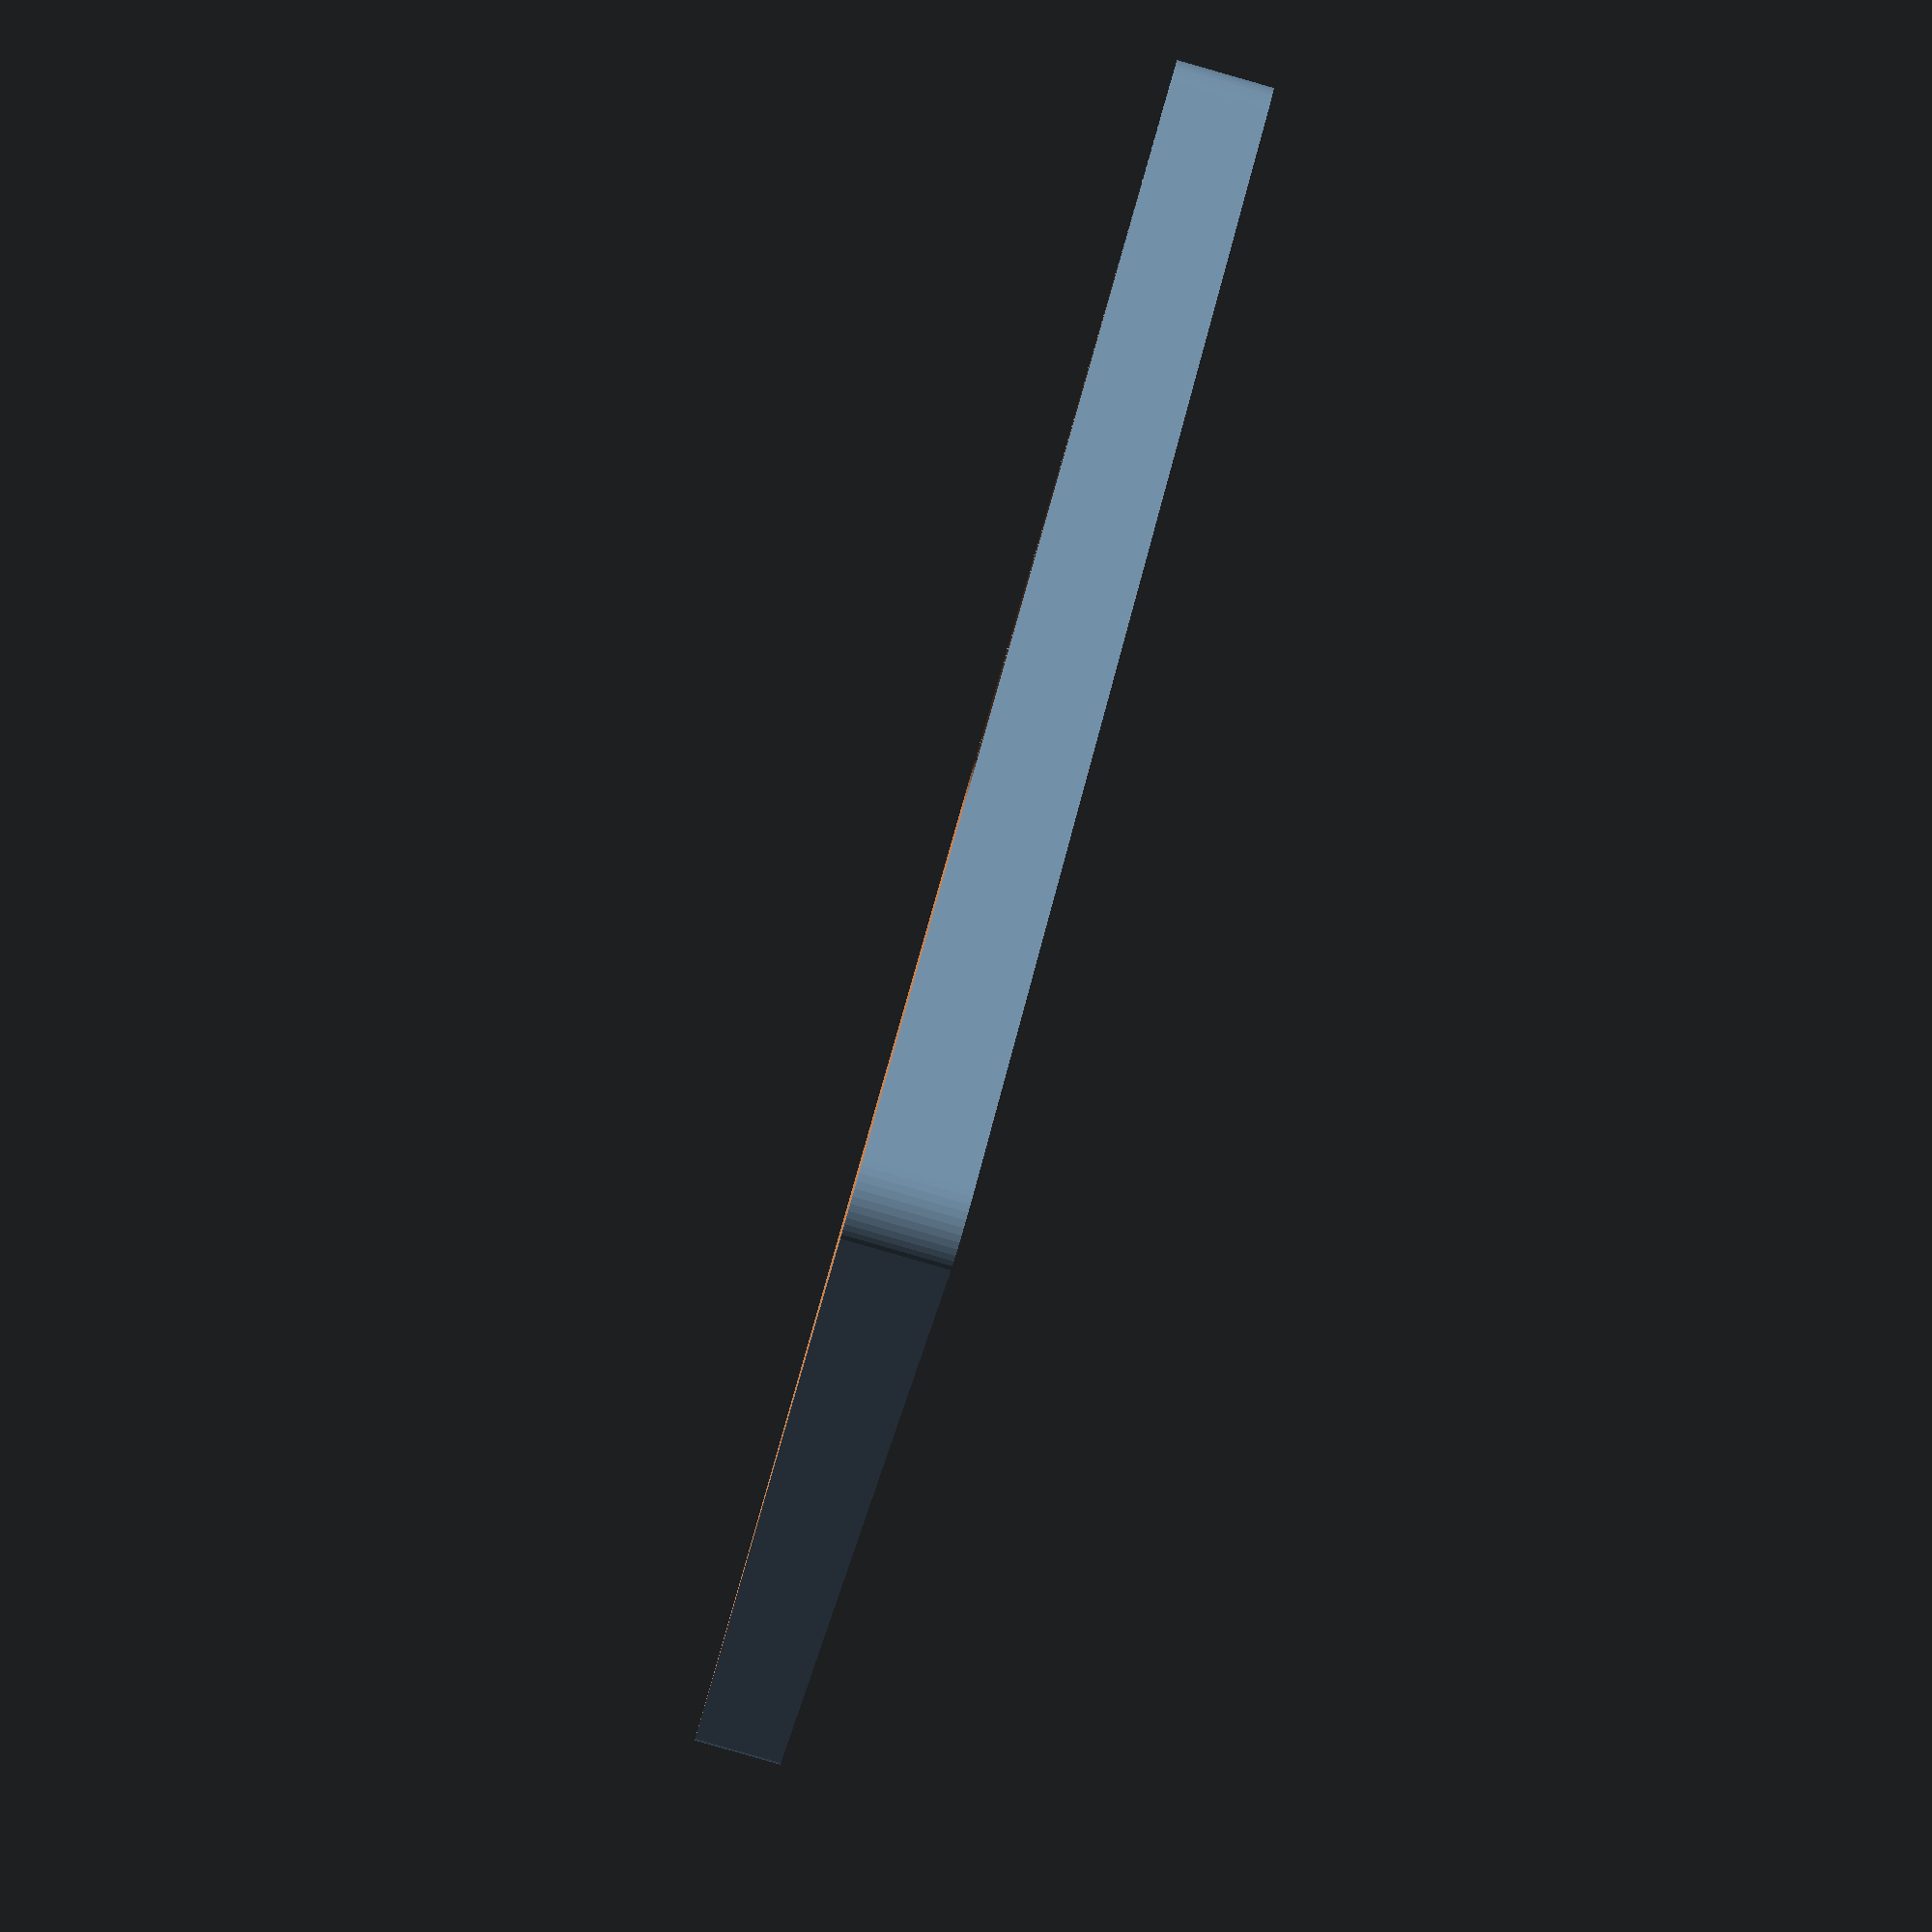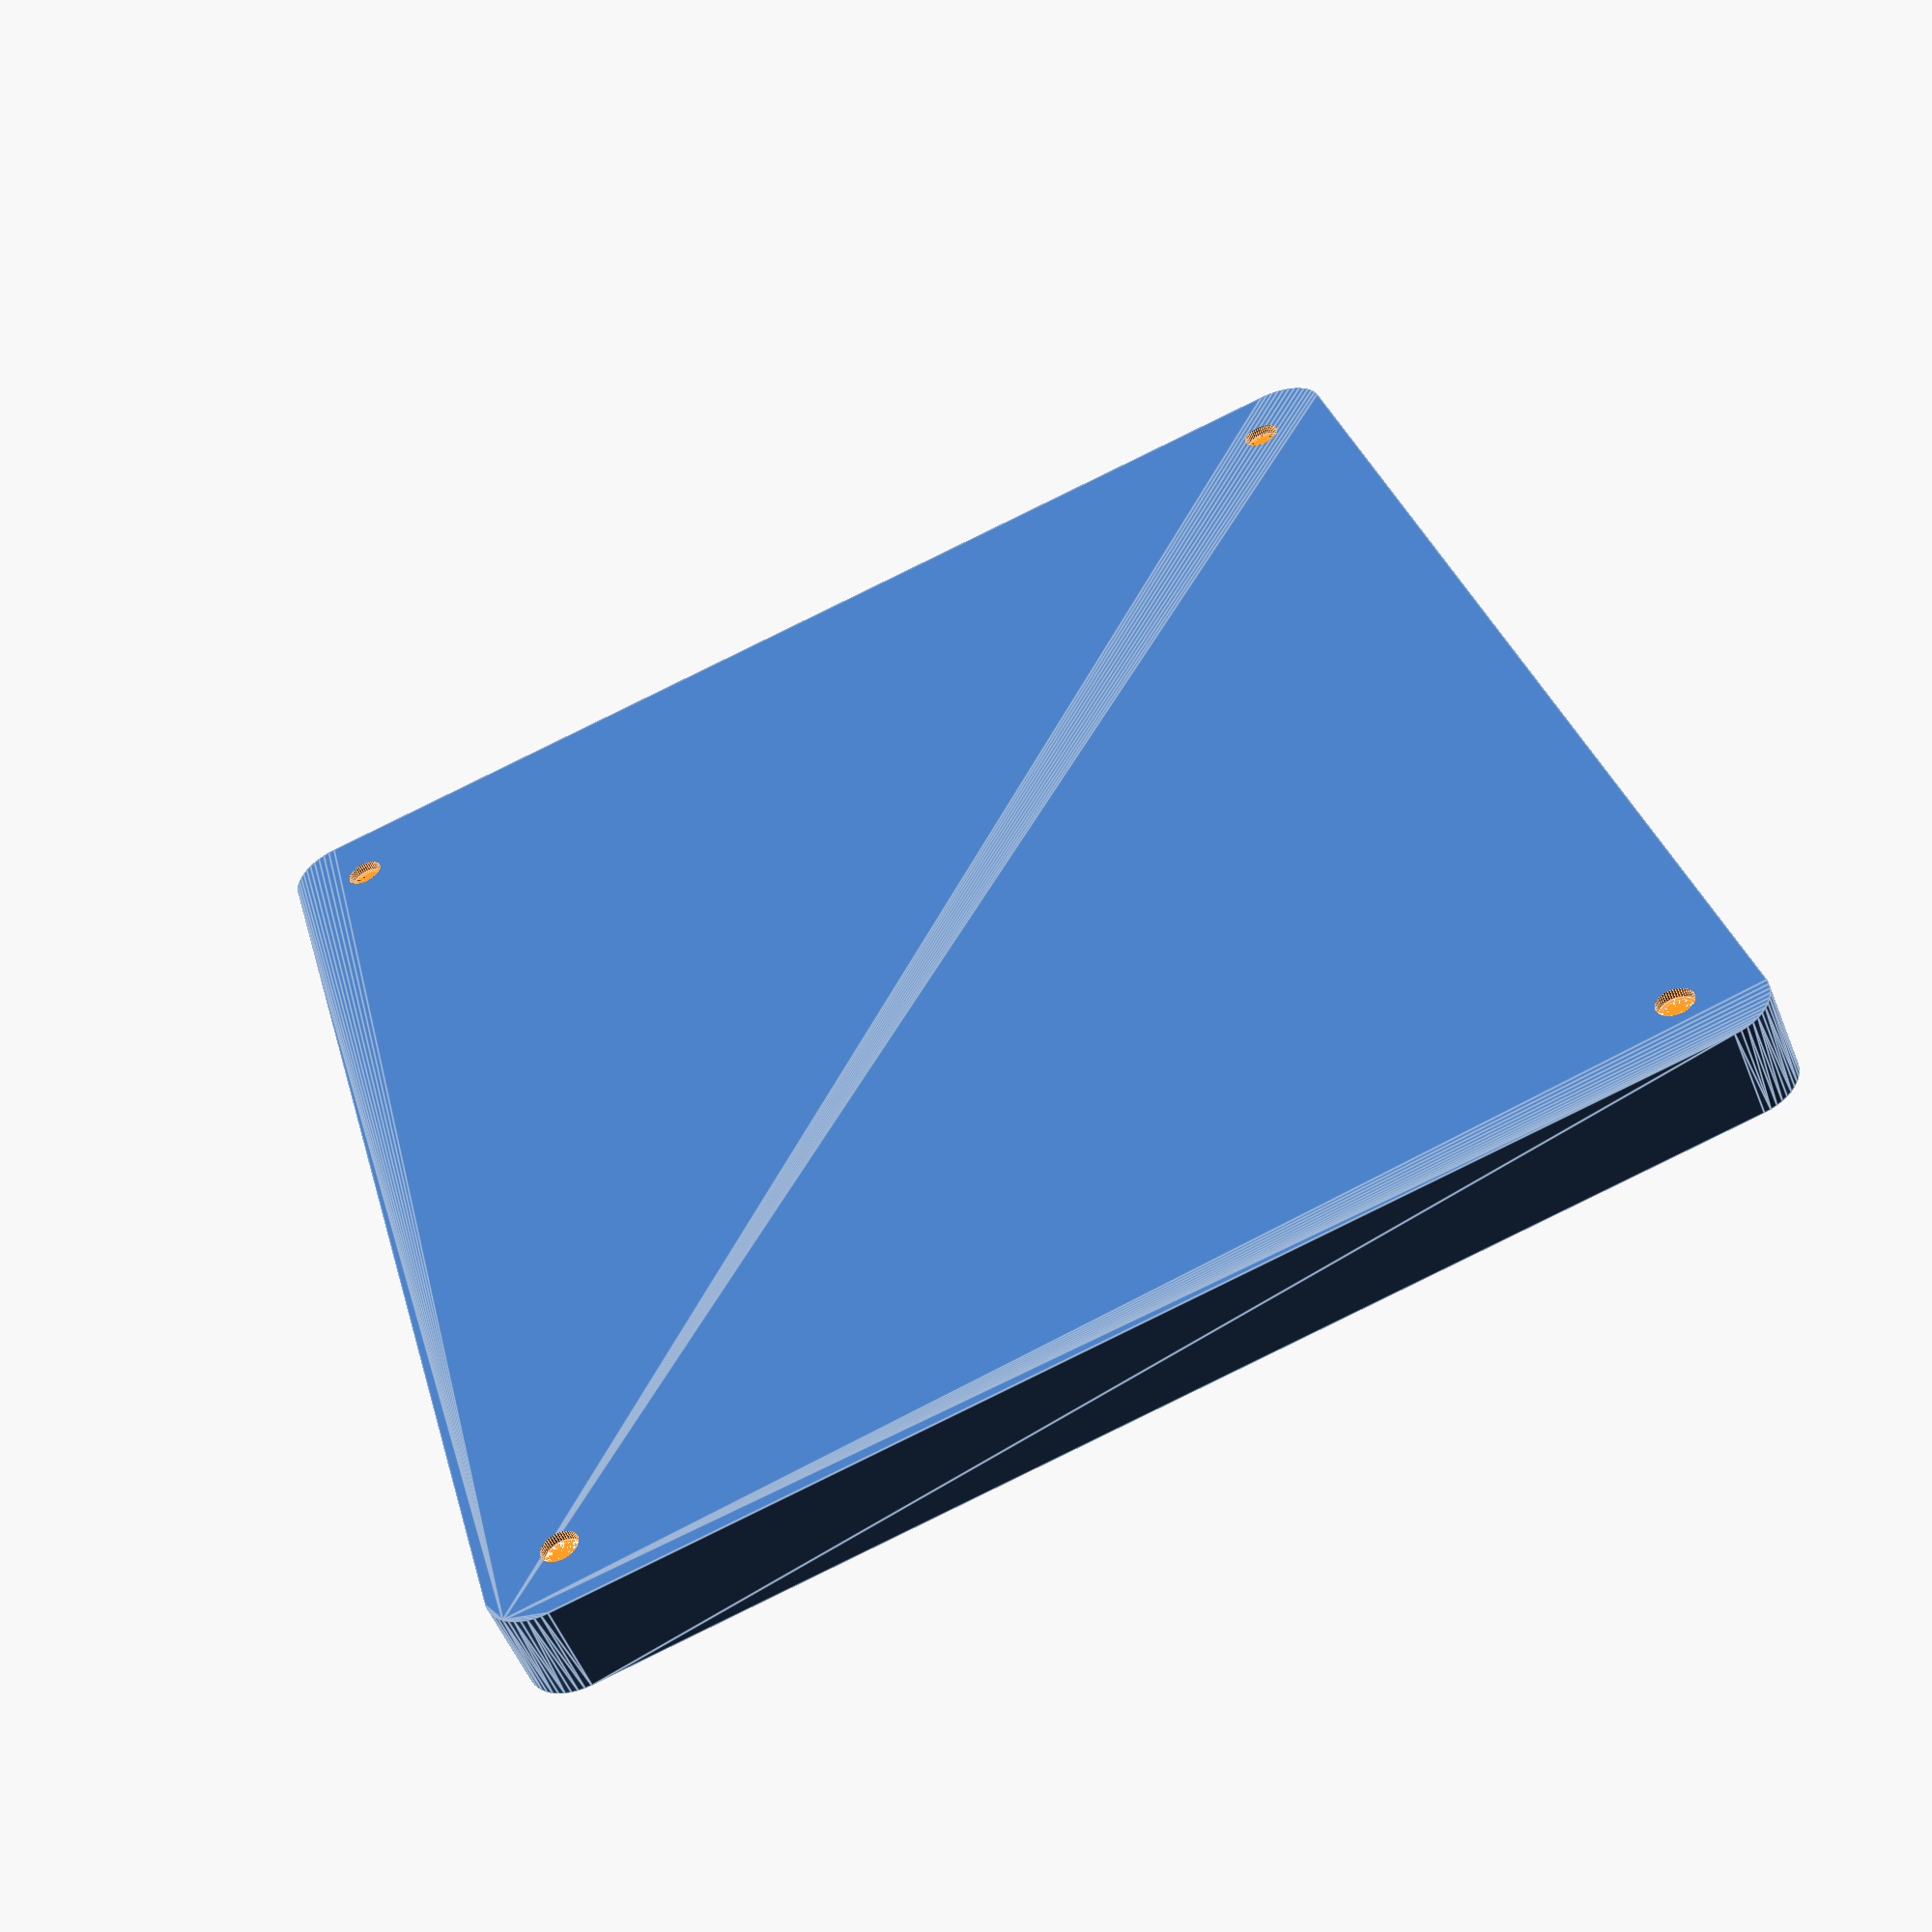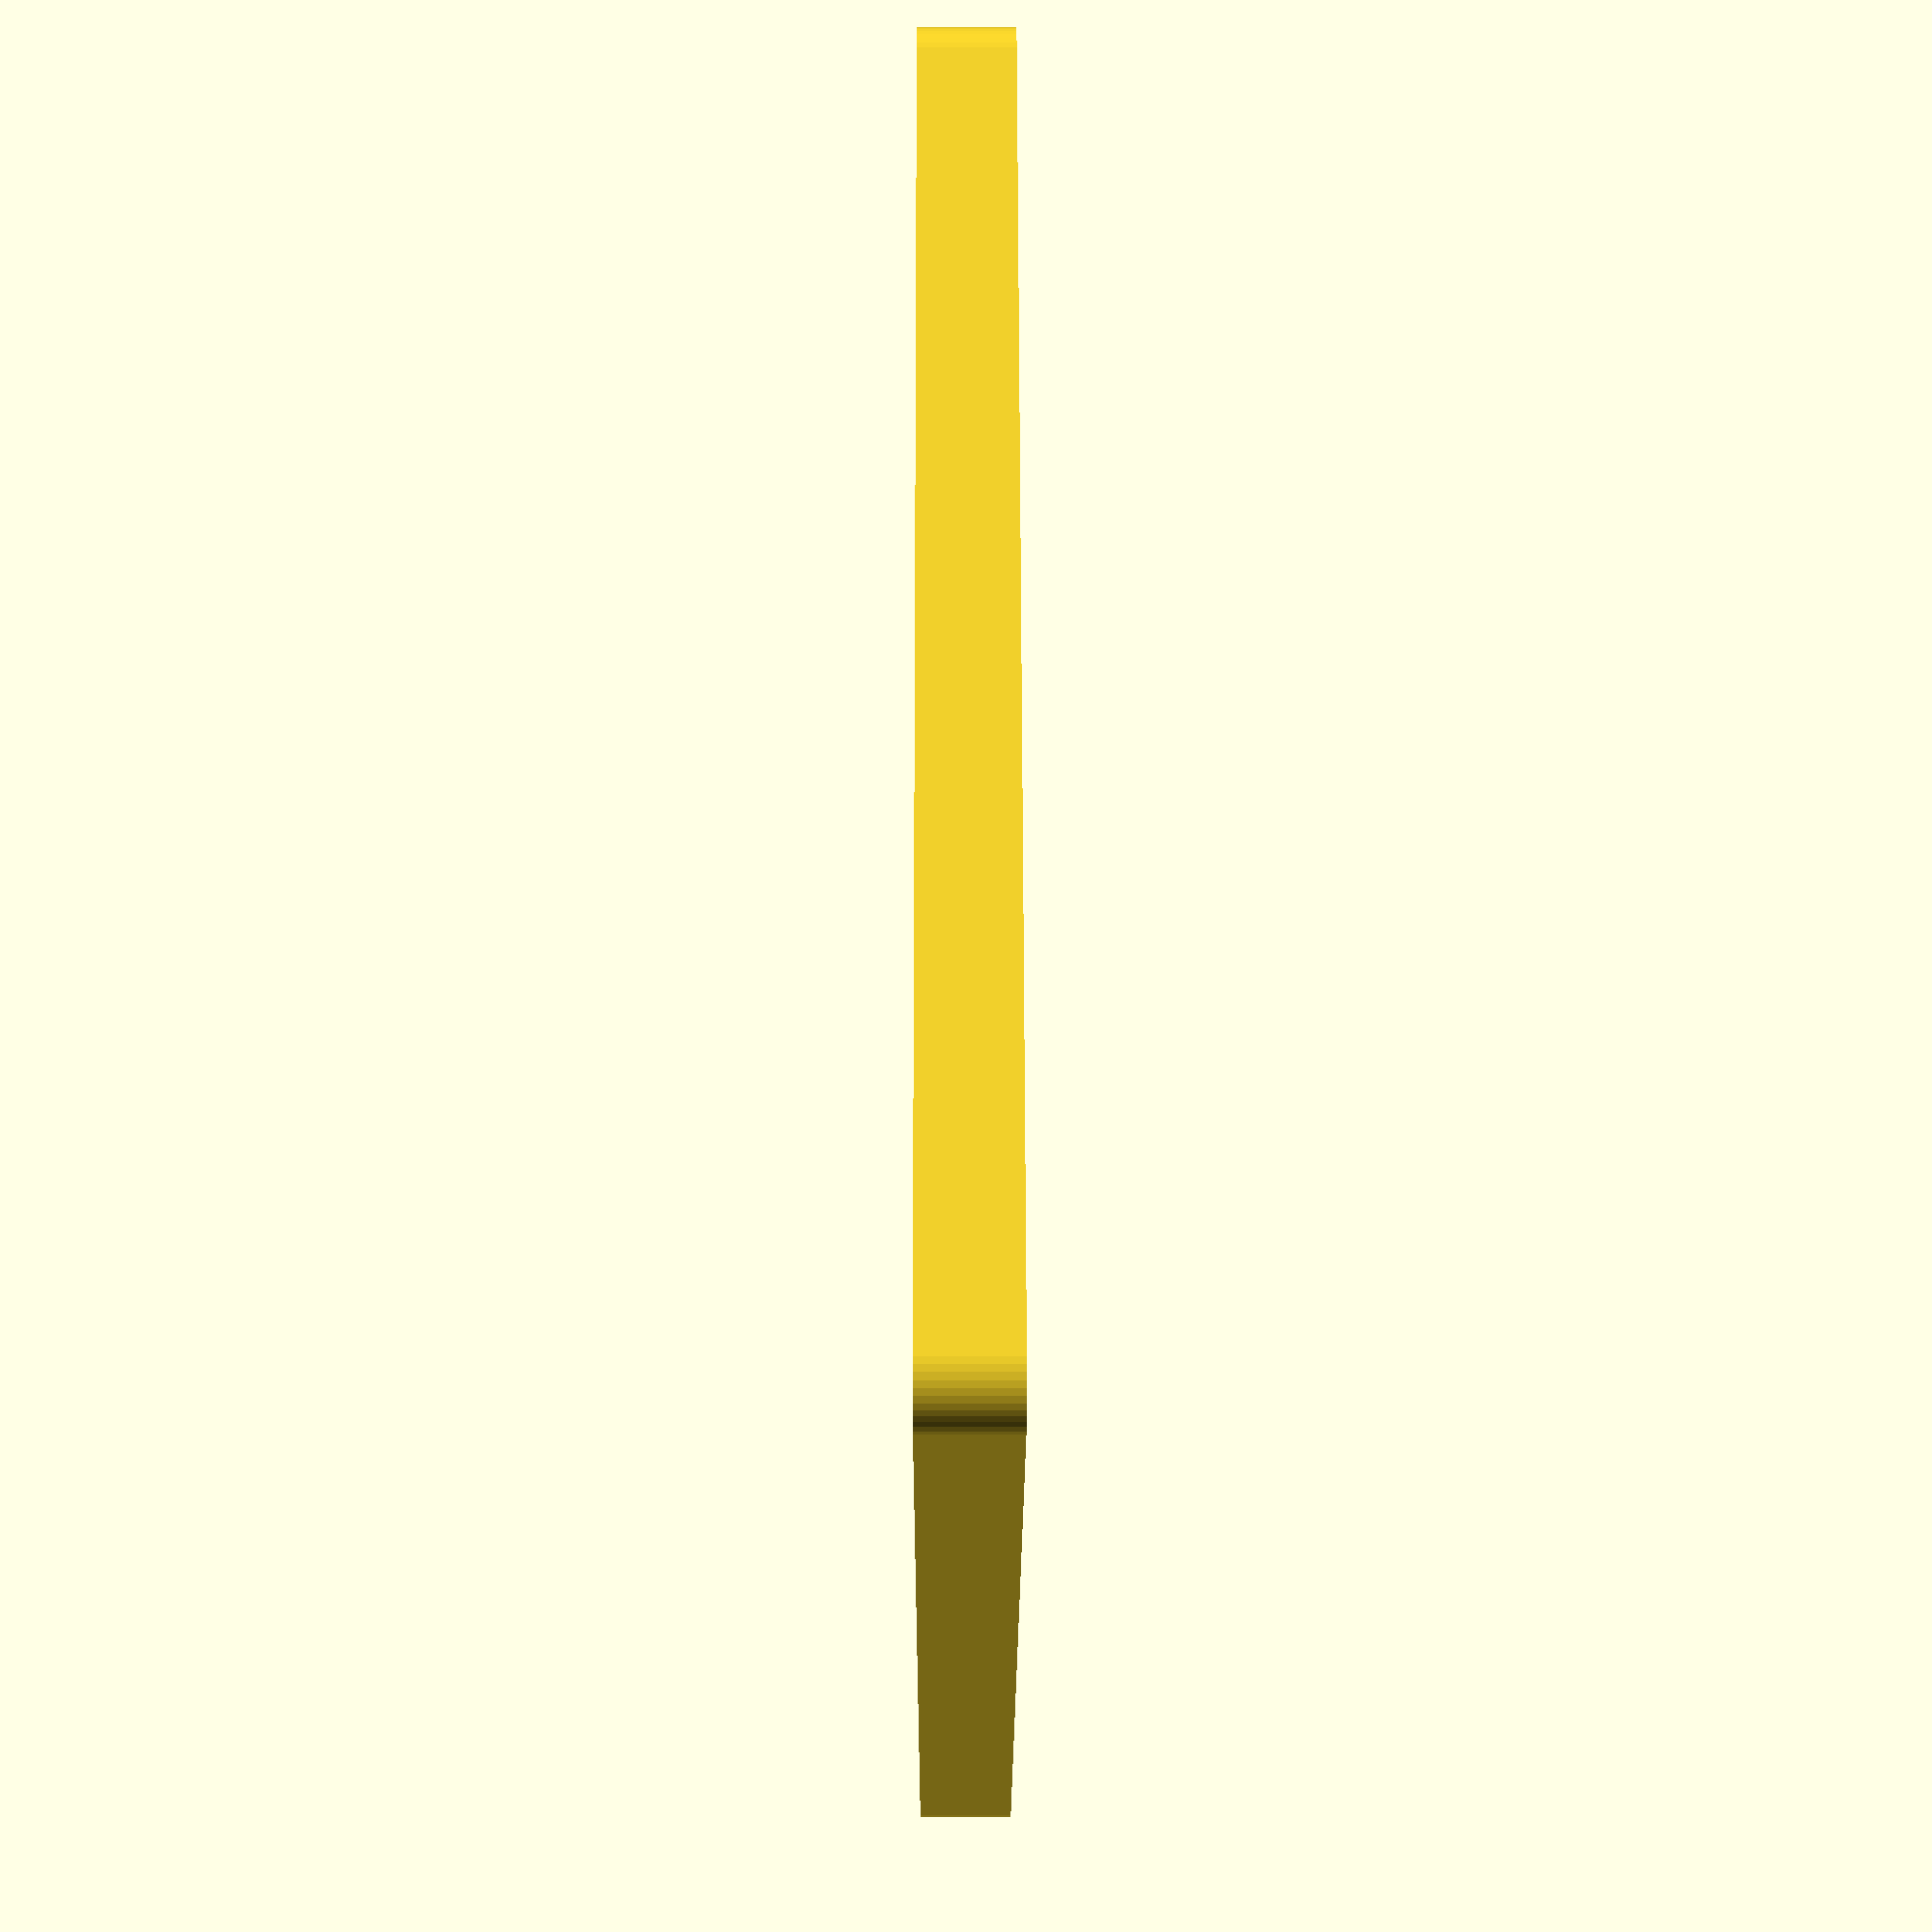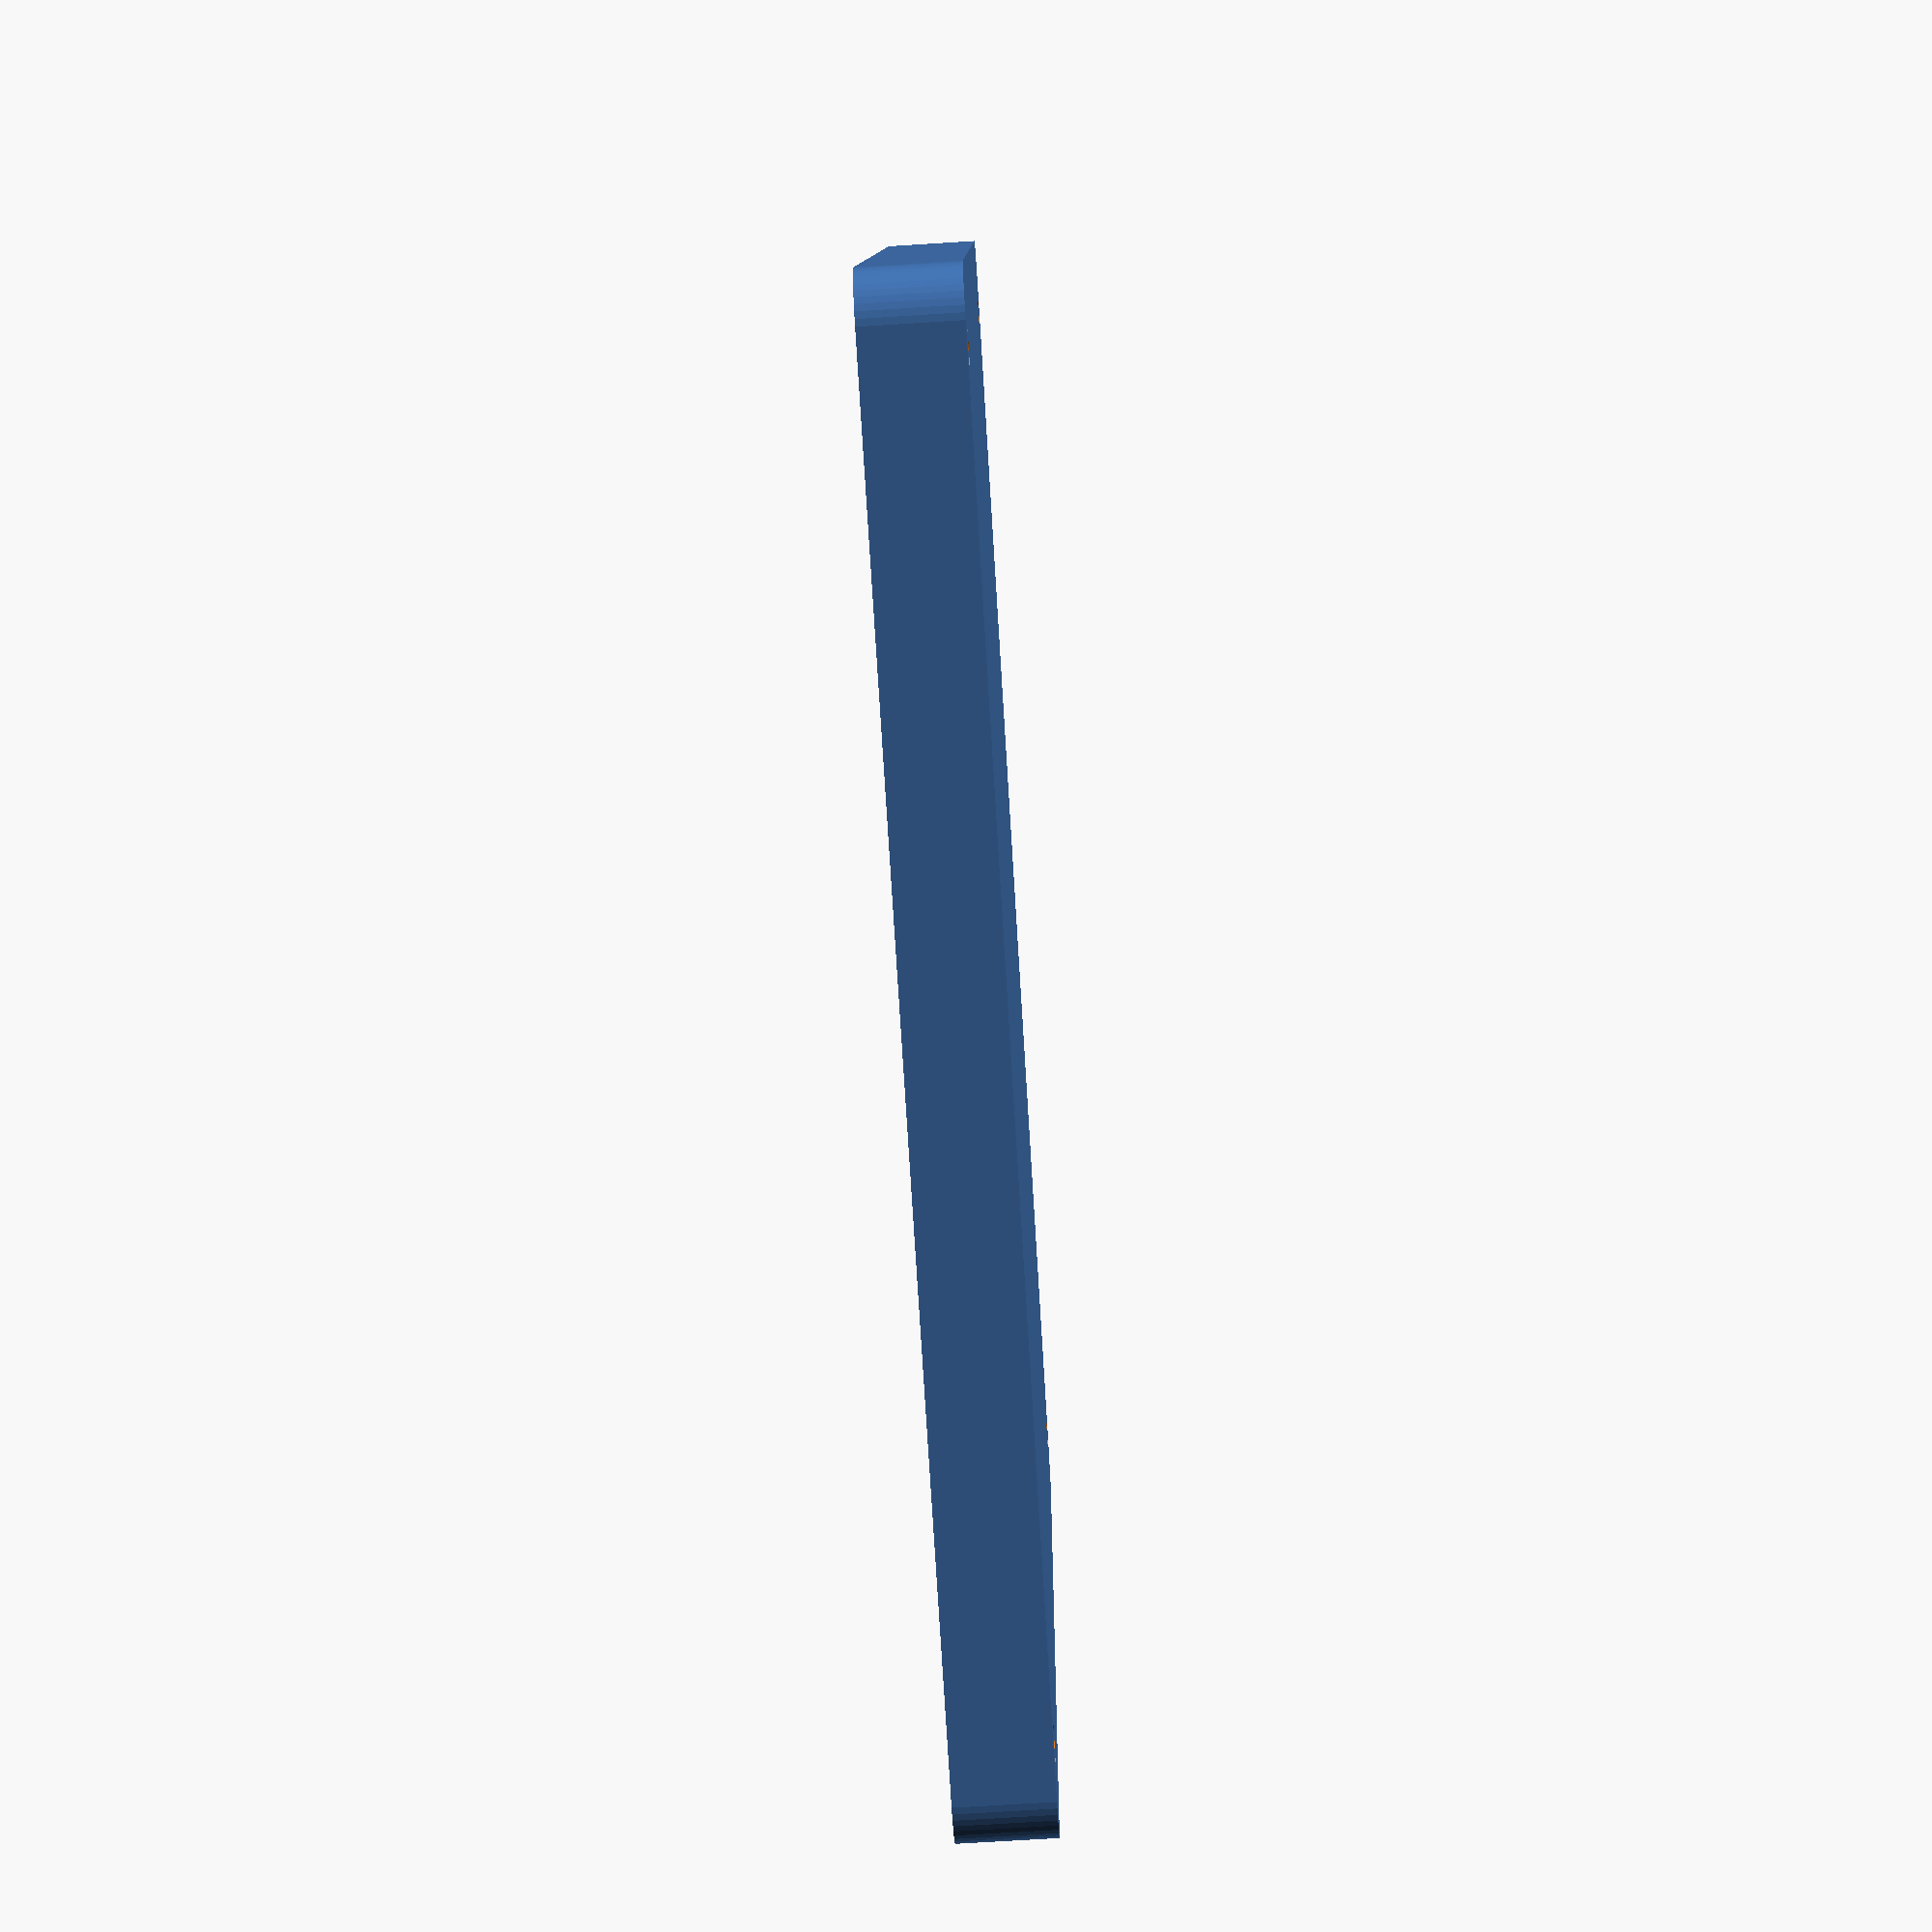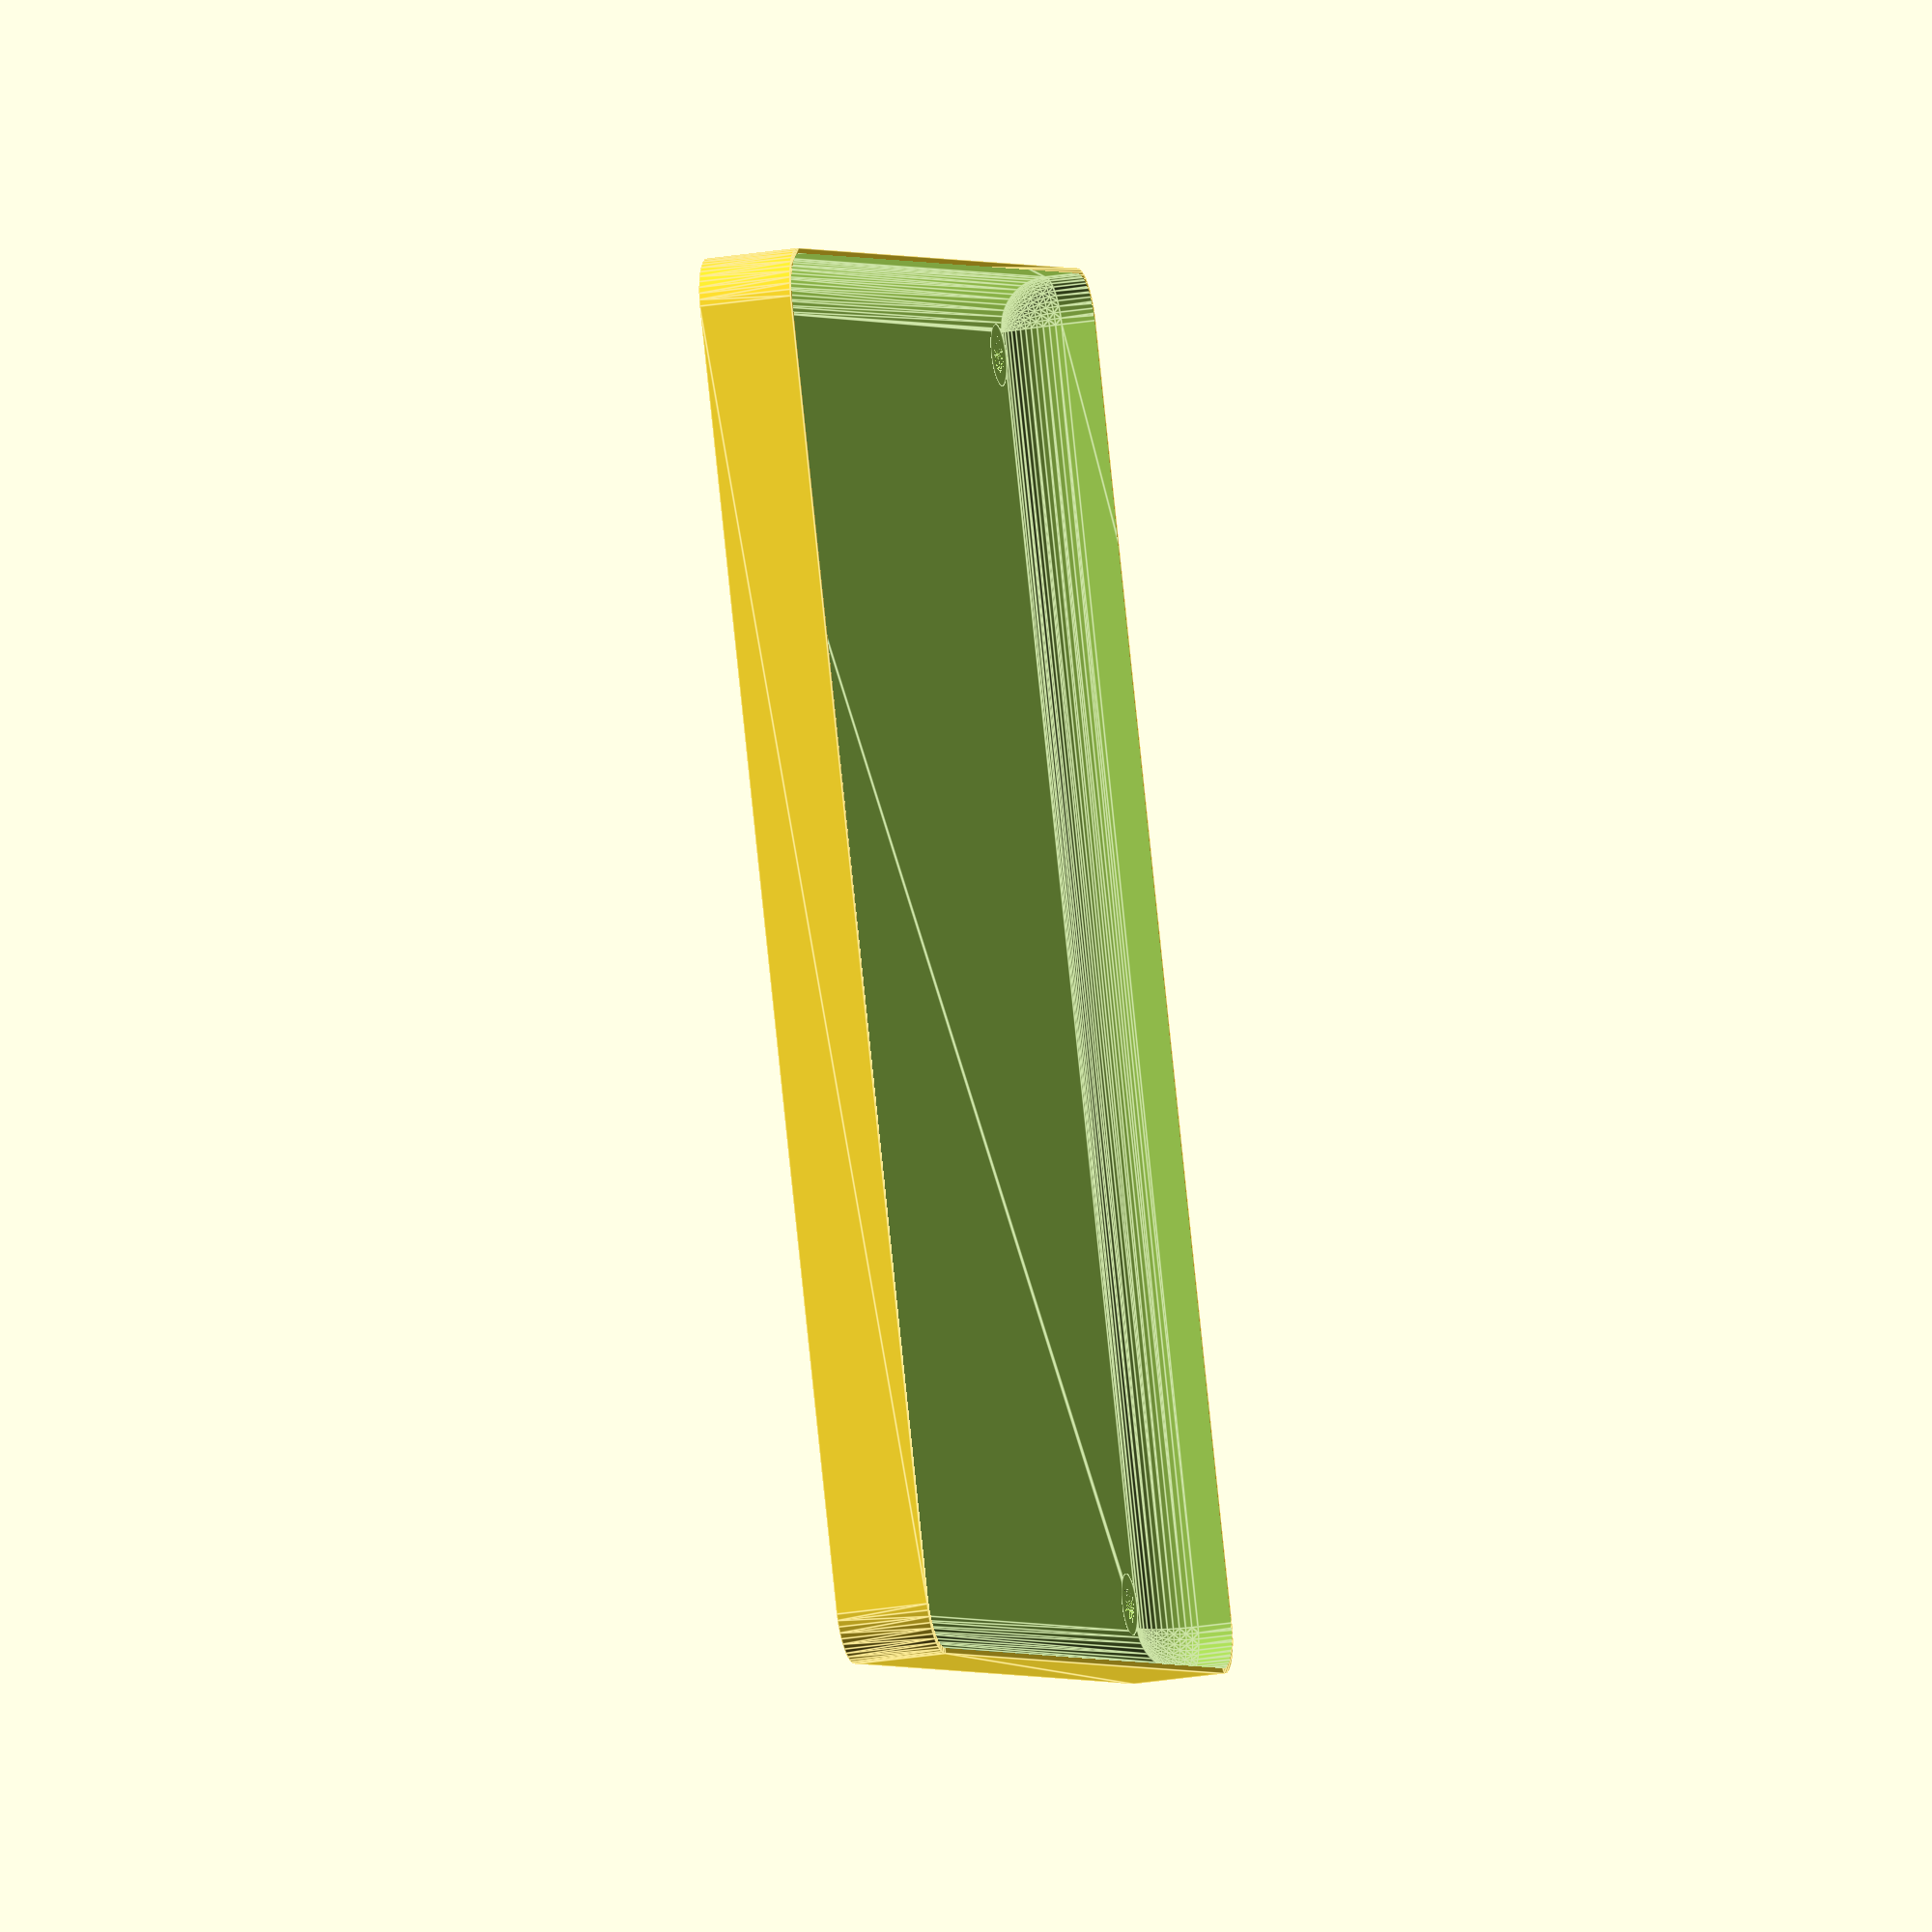
<openscad>
$fn = 50;


difference() {
	union() {
		hull() {
			translate(v = [-62.5000000000, 55.0000000000, 0]) {
				cylinder(h = 9, r = 5);
			}
			translate(v = [62.5000000000, 55.0000000000, 0]) {
				cylinder(h = 9, r = 5);
			}
			translate(v = [-62.5000000000, -55.0000000000, 0]) {
				cylinder(h = 9, r = 5);
			}
			translate(v = [62.5000000000, -55.0000000000, 0]) {
				cylinder(h = 9, r = 5);
			}
		}
	}
	union() {
		translate(v = [-60.0000000000, -52.5000000000, 1]) {
			rotate(a = [0, 0, 0]) {
				difference() {
					union() {
						translate(v = [0, 0, -10.0000000000]) {
							cylinder(h = 10, r = 1.5000000000);
						}
						cylinder(h = 3.2000000000, r = 3.0000000000);
						translate(v = [0, 0, -10.0000000000]) {
							cylinder(h = 10, r = 1.8000000000);
						}
						translate(v = [0, 0, -10.0000000000]) {
							cylinder(h = 10, r = 1.5000000000);
						}
					}
					union();
				}
			}
		}
		translate(v = [60.0000000000, -52.5000000000, 1]) {
			rotate(a = [0, 0, 0]) {
				difference() {
					union() {
						translate(v = [0, 0, -10.0000000000]) {
							cylinder(h = 10, r = 1.5000000000);
						}
						cylinder(h = 3.2000000000, r = 3.0000000000);
						translate(v = [0, 0, -10.0000000000]) {
							cylinder(h = 10, r = 1.8000000000);
						}
						translate(v = [0, 0, -10.0000000000]) {
							cylinder(h = 10, r = 1.5000000000);
						}
					}
					union();
				}
			}
		}
		translate(v = [-60.0000000000, 52.5000000000, 1]) {
			rotate(a = [0, 0, 0]) {
				difference() {
					union() {
						translate(v = [0, 0, -10.0000000000]) {
							cylinder(h = 10, r = 1.5000000000);
						}
						cylinder(h = 3.2000000000, r = 3.0000000000);
						translate(v = [0, 0, -10.0000000000]) {
							cylinder(h = 10, r = 1.8000000000);
						}
						translate(v = [0, 0, -10.0000000000]) {
							cylinder(h = 10, r = 1.5000000000);
						}
					}
					union();
				}
			}
		}
		translate(v = [60.0000000000, 52.5000000000, 1]) {
			rotate(a = [0, 0, 0]) {
				difference() {
					union() {
						translate(v = [0, 0, -10.0000000000]) {
							cylinder(h = 10, r = 1.5000000000);
						}
						cylinder(h = 3.2000000000, r = 3.0000000000);
						translate(v = [0, 0, -10.0000000000]) {
							cylinder(h = 10, r = 1.8000000000);
						}
						translate(v = [0, 0, -10.0000000000]) {
							cylinder(h = 10, r = 1.5000000000);
						}
					}
					union();
				}
			}
		}
		translate(v = [0, 0, 1]) {
			hull() {
				union() {
					translate(v = [-62.2500000000, 54.7500000000, 4.7500000000]) {
						cylinder(h = 19.5000000000, r = 4.7500000000);
					}
					translate(v = [-62.2500000000, 54.7500000000, 4.7500000000]) {
						sphere(r = 4.7500000000);
					}
					translate(v = [-62.2500000000, 54.7500000000, 24.2500000000]) {
						sphere(r = 4.7500000000);
					}
				}
				union() {
					translate(v = [62.2500000000, 54.7500000000, 4.7500000000]) {
						cylinder(h = 19.5000000000, r = 4.7500000000);
					}
					translate(v = [62.2500000000, 54.7500000000, 4.7500000000]) {
						sphere(r = 4.7500000000);
					}
					translate(v = [62.2500000000, 54.7500000000, 24.2500000000]) {
						sphere(r = 4.7500000000);
					}
				}
				union() {
					translate(v = [-62.2500000000, -54.7500000000, 4.7500000000]) {
						cylinder(h = 19.5000000000, r = 4.7500000000);
					}
					translate(v = [-62.2500000000, -54.7500000000, 4.7500000000]) {
						sphere(r = 4.7500000000);
					}
					translate(v = [-62.2500000000, -54.7500000000, 24.2500000000]) {
						sphere(r = 4.7500000000);
					}
				}
				union() {
					translate(v = [62.2500000000, -54.7500000000, 4.7500000000]) {
						cylinder(h = 19.5000000000, r = 4.7500000000);
					}
					translate(v = [62.2500000000, -54.7500000000, 4.7500000000]) {
						sphere(r = 4.7500000000);
					}
					translate(v = [62.2500000000, -54.7500000000, 24.2500000000]) {
						sphere(r = 4.7500000000);
					}
				}
			}
		}
	}
}
</openscad>
<views>
elev=267.7 azim=59.6 roll=106.0 proj=p view=solid
elev=234.0 azim=285.0 roll=338.5 proj=p view=edges
elev=174.4 azim=301.2 roll=270.2 proj=p view=wireframe
elev=71.1 azim=350.4 roll=93.6 proj=p view=solid
elev=25.0 azim=246.8 roll=285.3 proj=o view=edges
</views>
